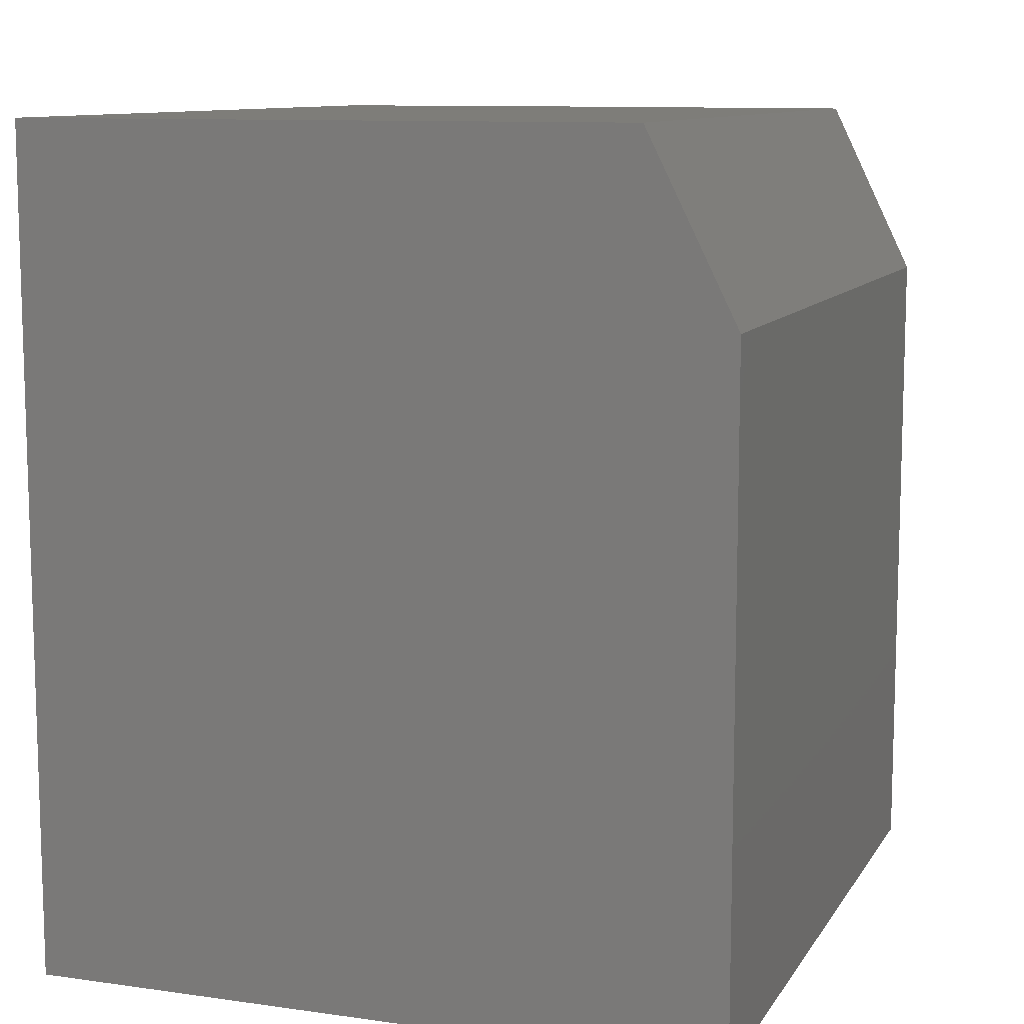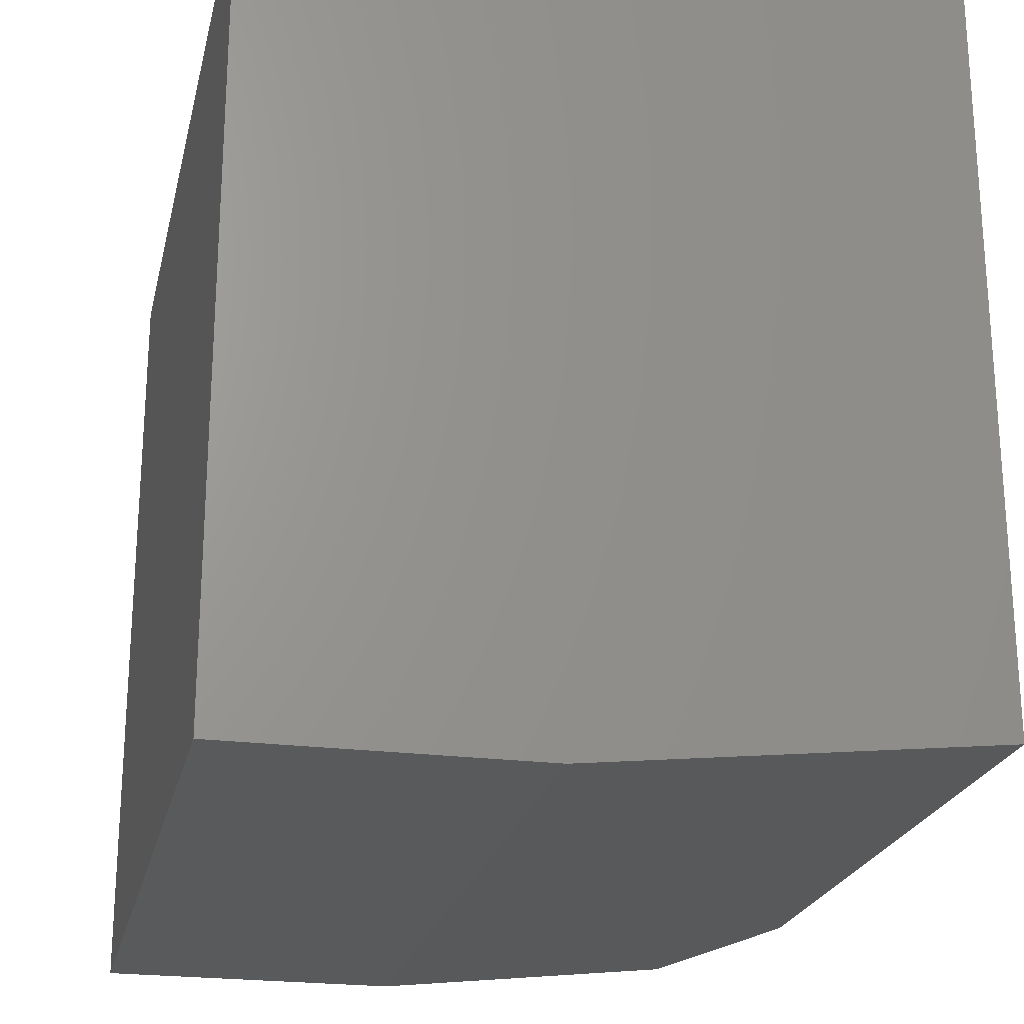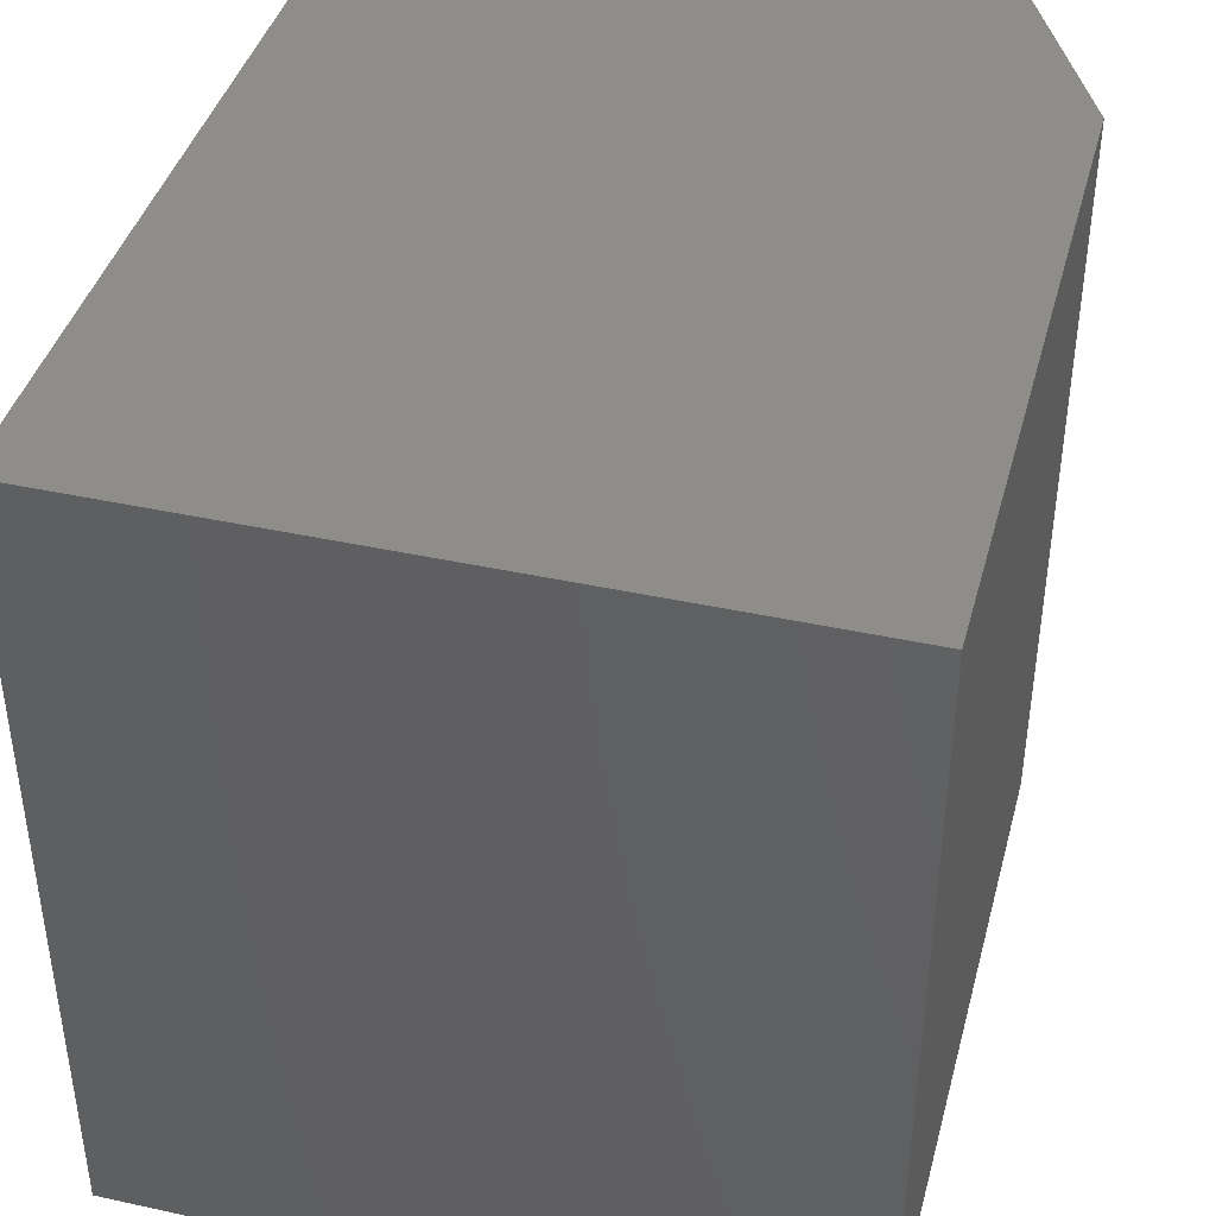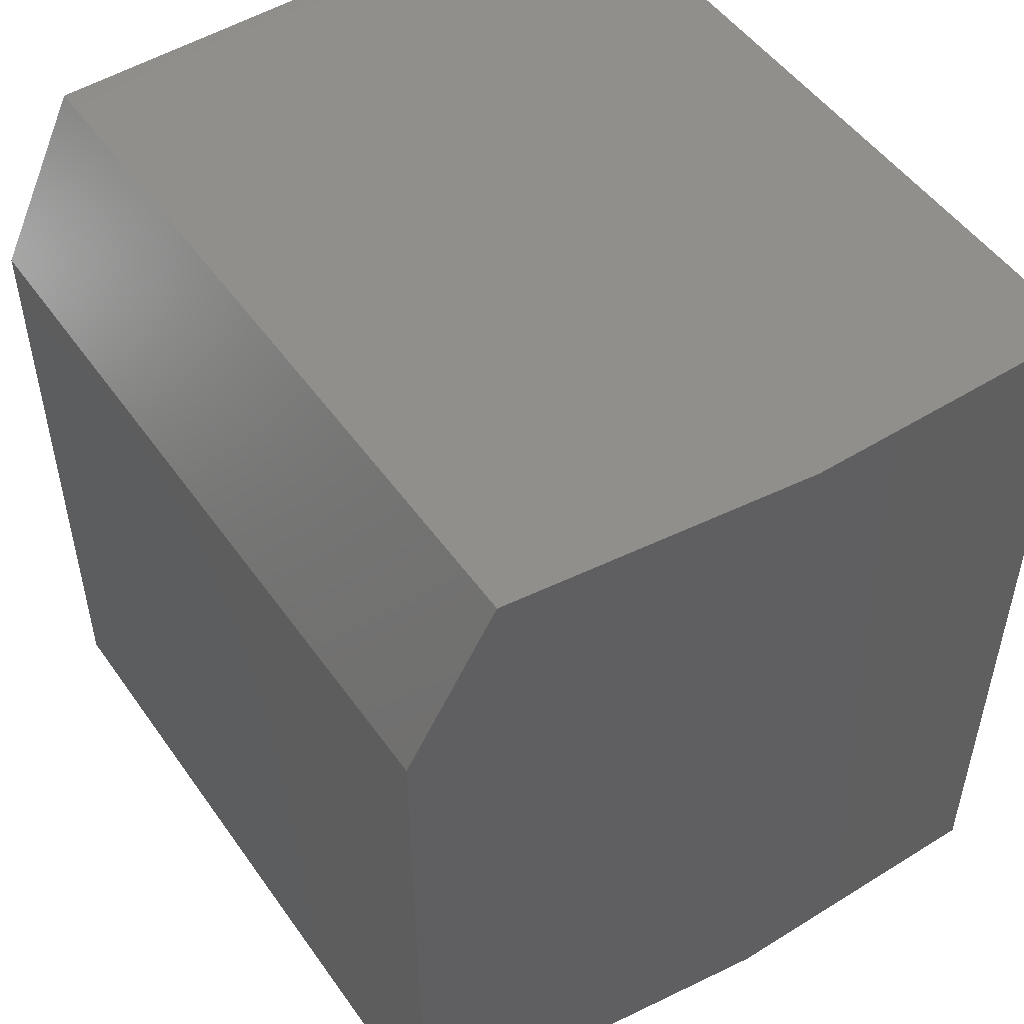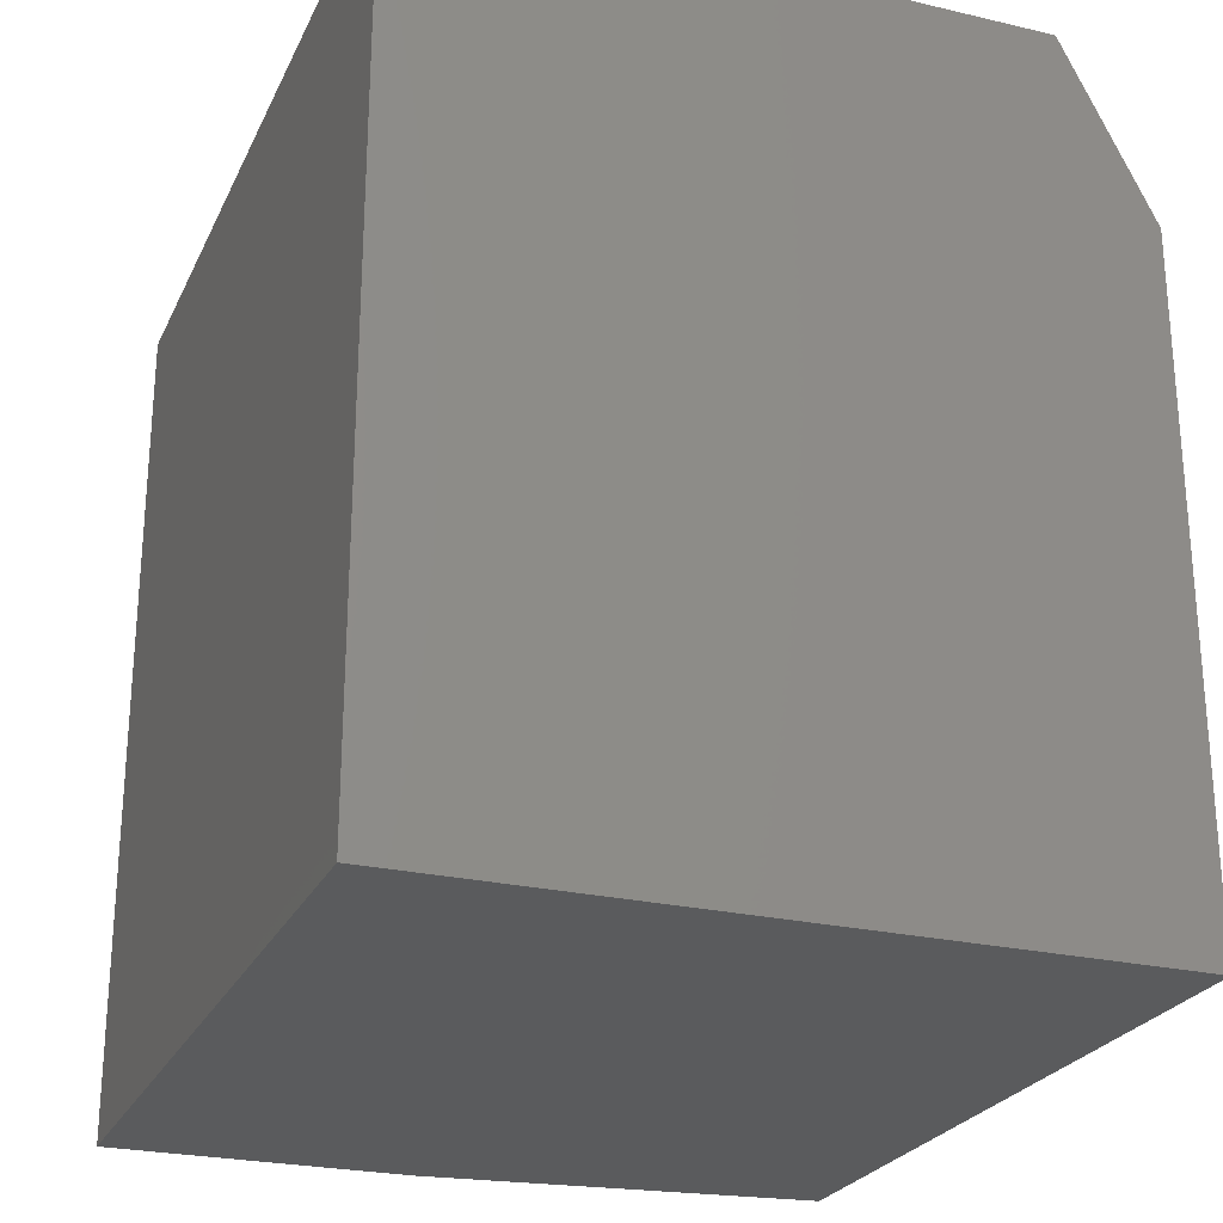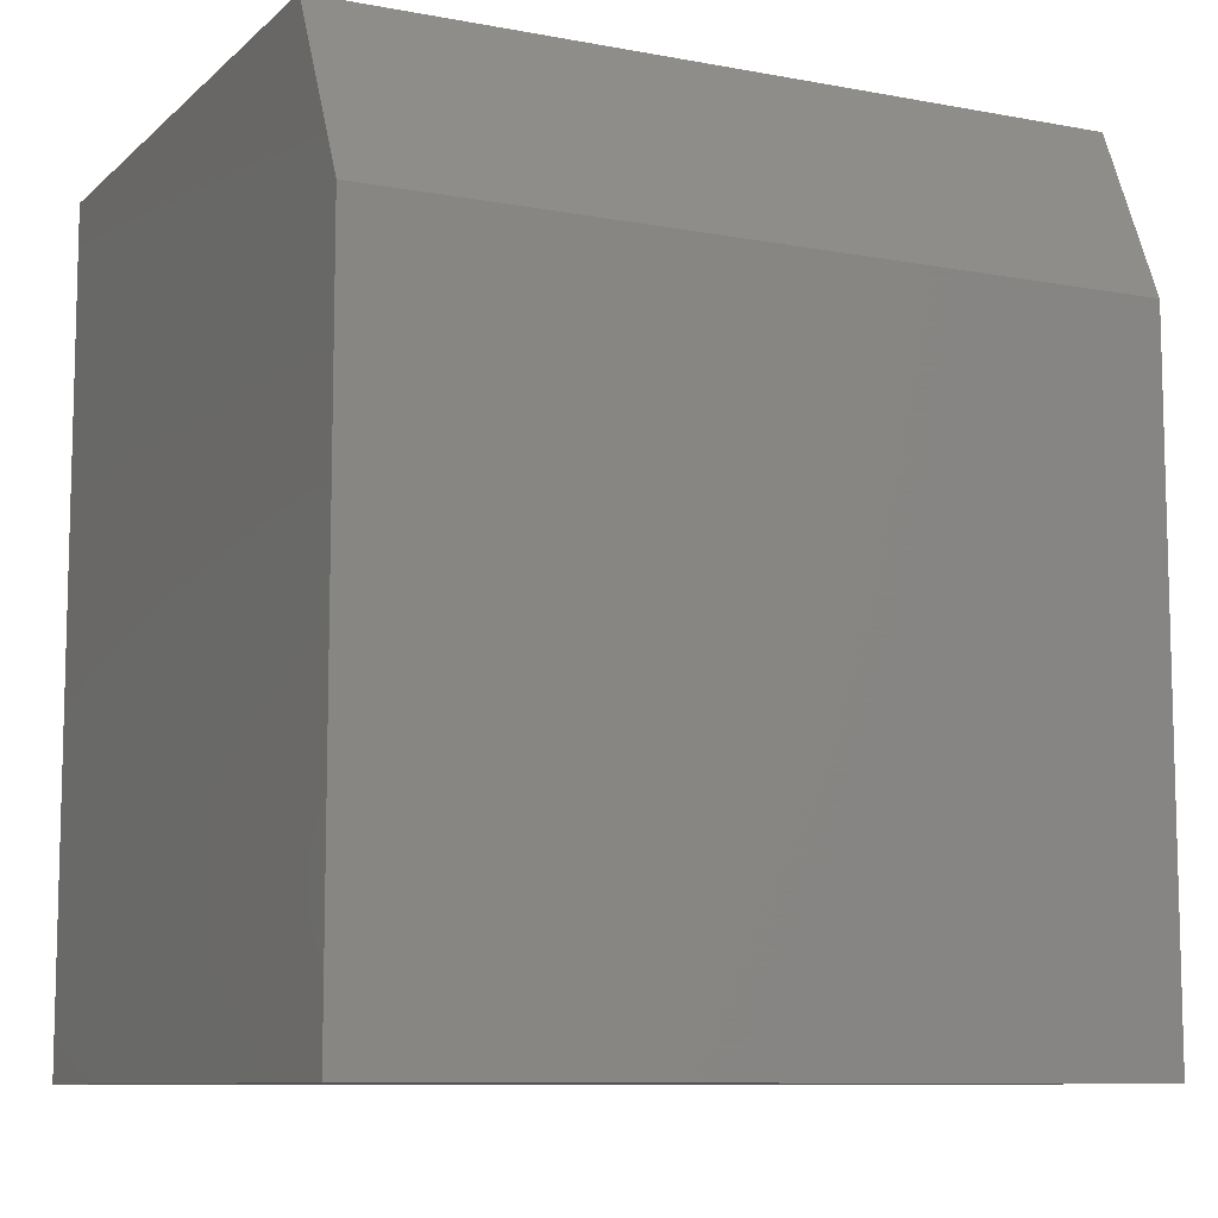
<metadata>
{"format":"stl","ext":"stl","renderer":"f3d","projection":"perspective","resolution":1024,"background":"white","views":[{"elev":10.3,"azim":19.7,"up":"+Y"},{"elev":-22.9,"azim":-12.6,"up":"+Z"},{"elev":41.2,"azim":14.9,"up":"+Z"},{"elev":50.6,"azim":145.9,"up":"+Y"},{"elev":-25.1,"azim":-20.7,"up":"+Y"},{"elev":-9.4,"azim":63.8,"up":"+Y"}]}
</metadata>
<code>
# stl→obj: 12 verts, 20 faces
v -0.4875 -0.2969 0.01562
v -0.6281 -0.2969 0
v -0.4875 -0.0625 0.01562
v -0.6281 0 0
v -0.5188 0 0.01215
v -0.7344 0 0.2812
v -0.5188 0 0.2812
v -0.7344 0 0
v -0.4875 -0.2969 0.2812
v -0.4875 -0.0625 0.2812
v -0.7344 -0.2969 0.2812
v -0.7344 -0.2969 0
f 1 2 3
f 3 2 4
f 3 4 5
f 6 7 8
f 8 7 5
f 8 5 4
f 9 1 10
f 10 1 3
f 11 9 6
f 6 9 10
f 6 10 7
f 10 3 7
f 7 3 5
f 12 8 2
f 2 8 4
f 9 11 1
f 1 11 12
f 1 12 2
f 6 8 11
f 11 8 12

</code>
